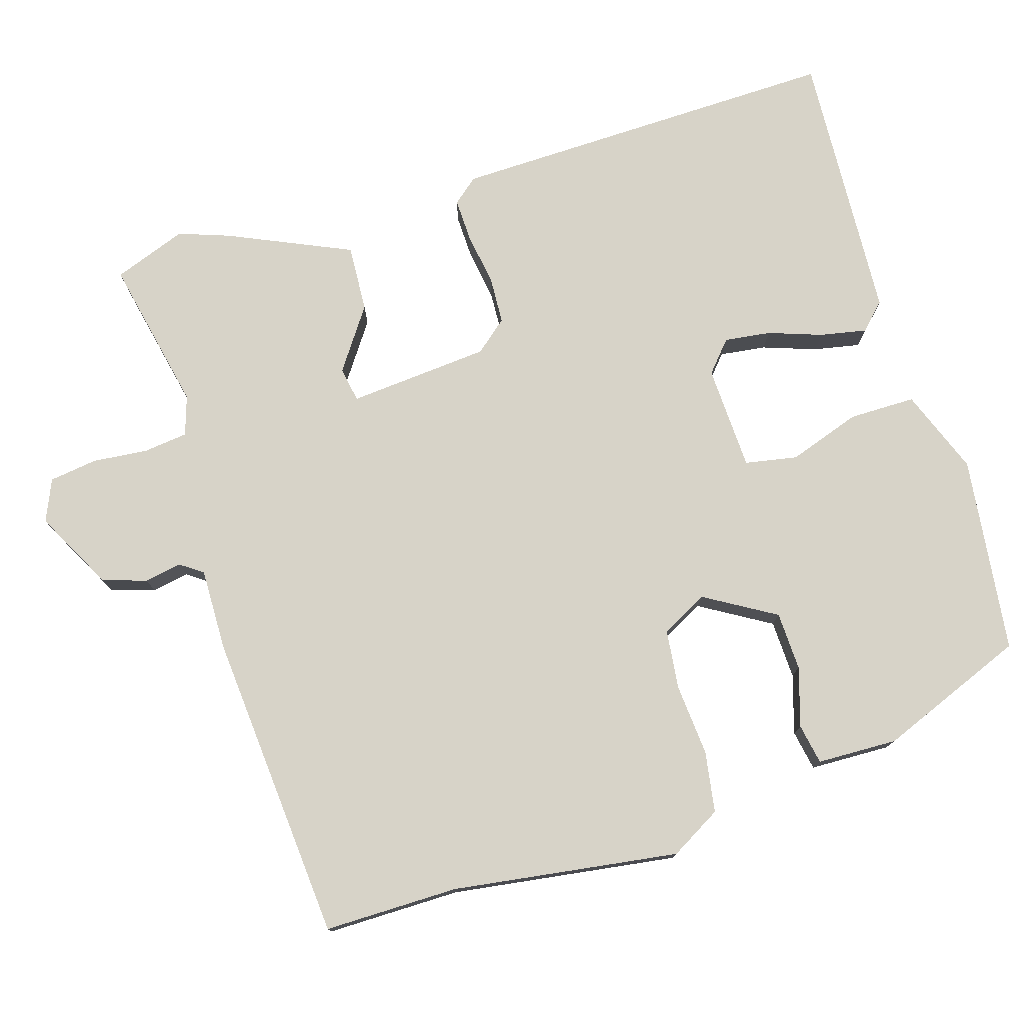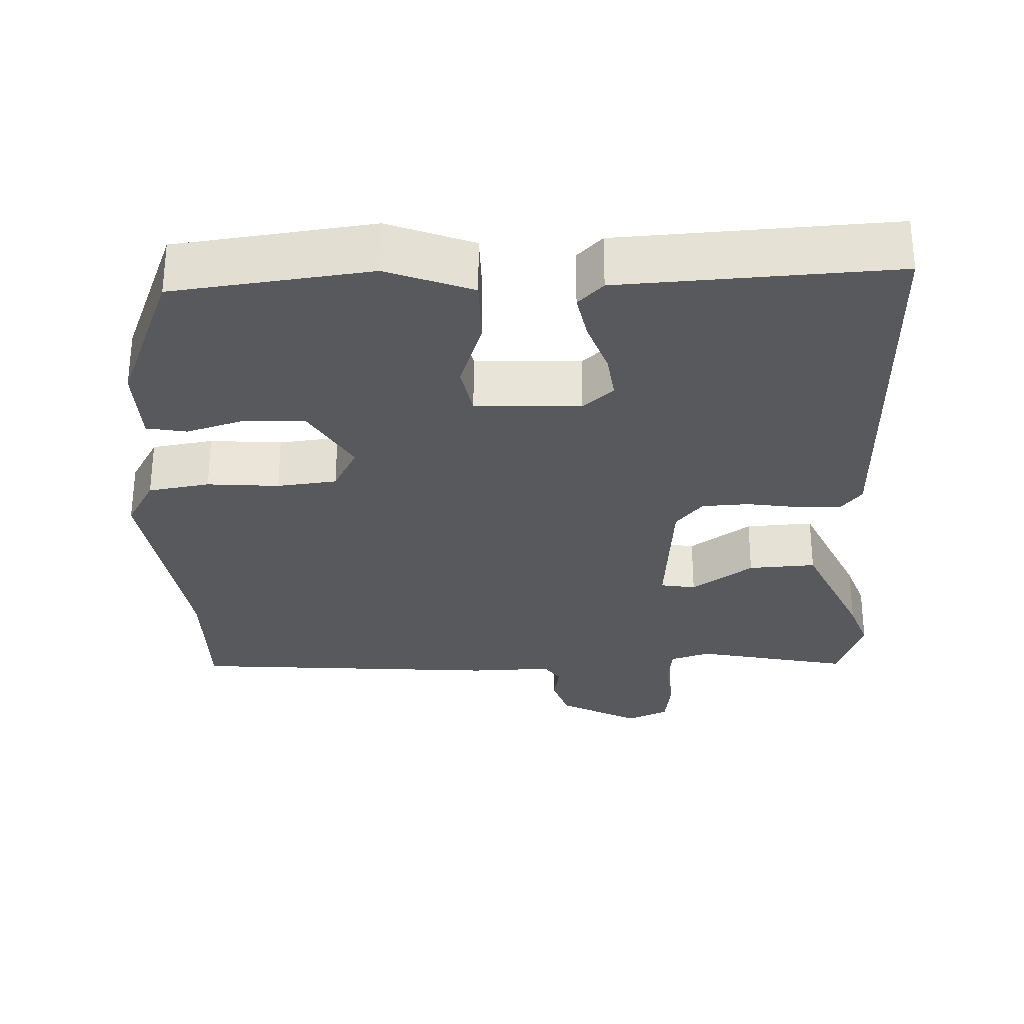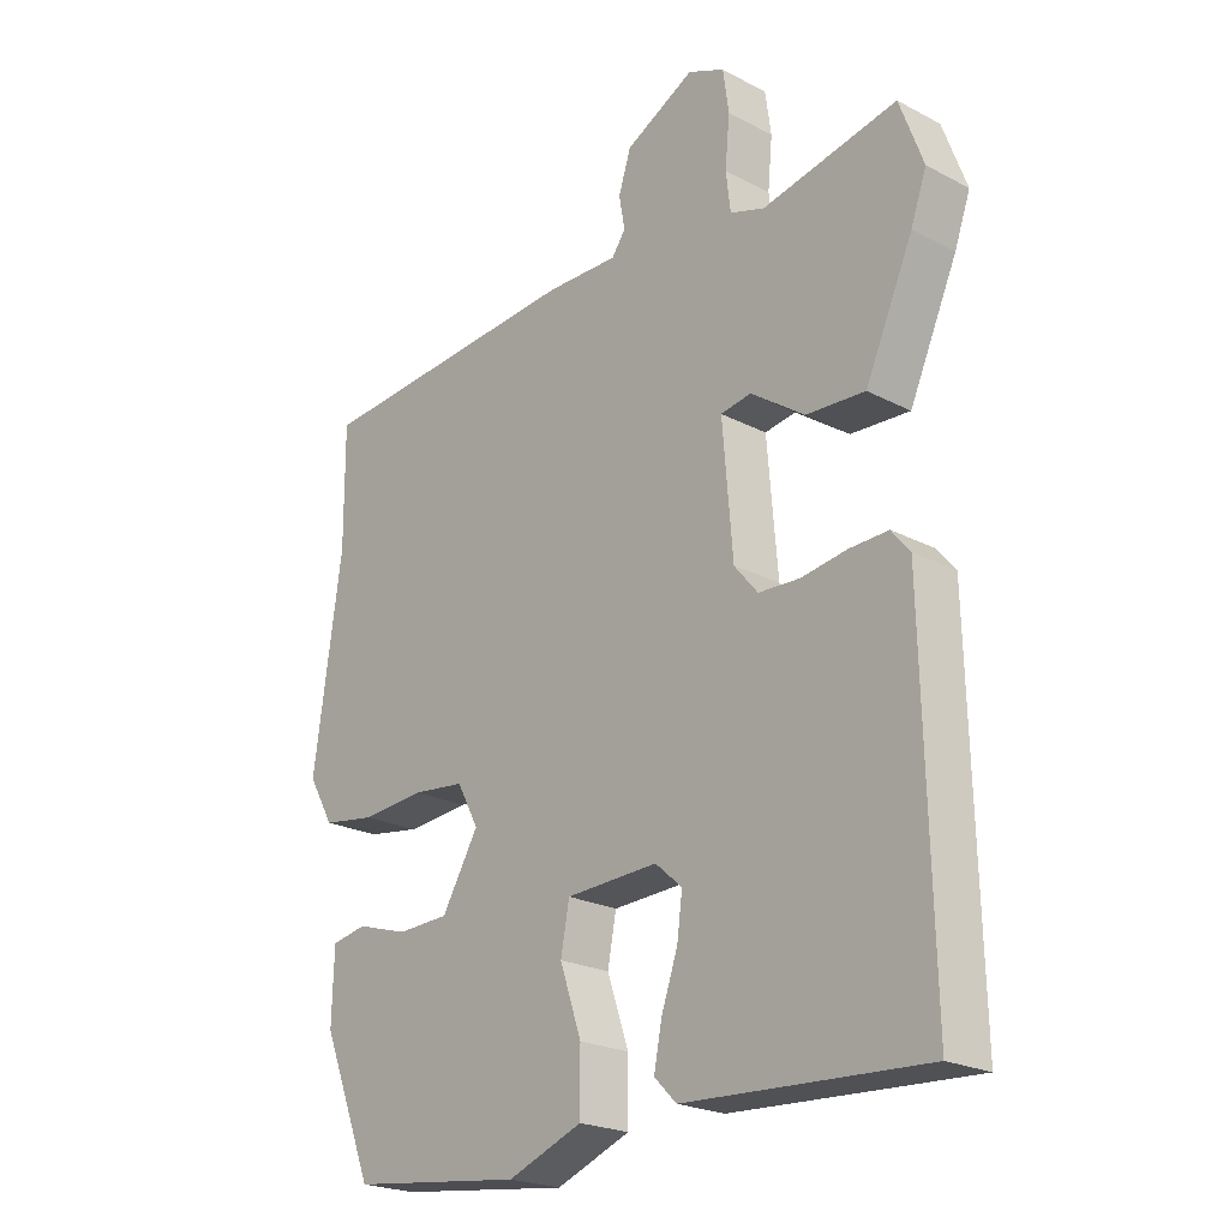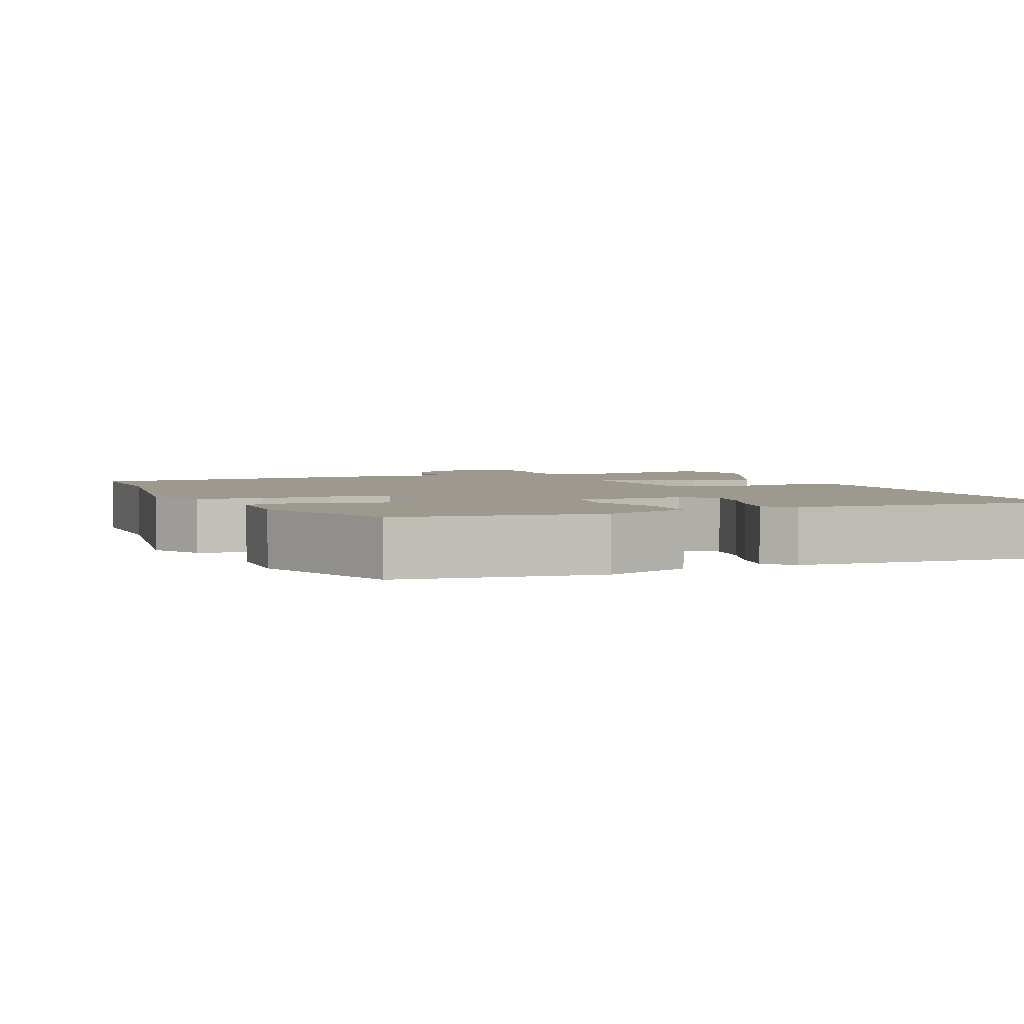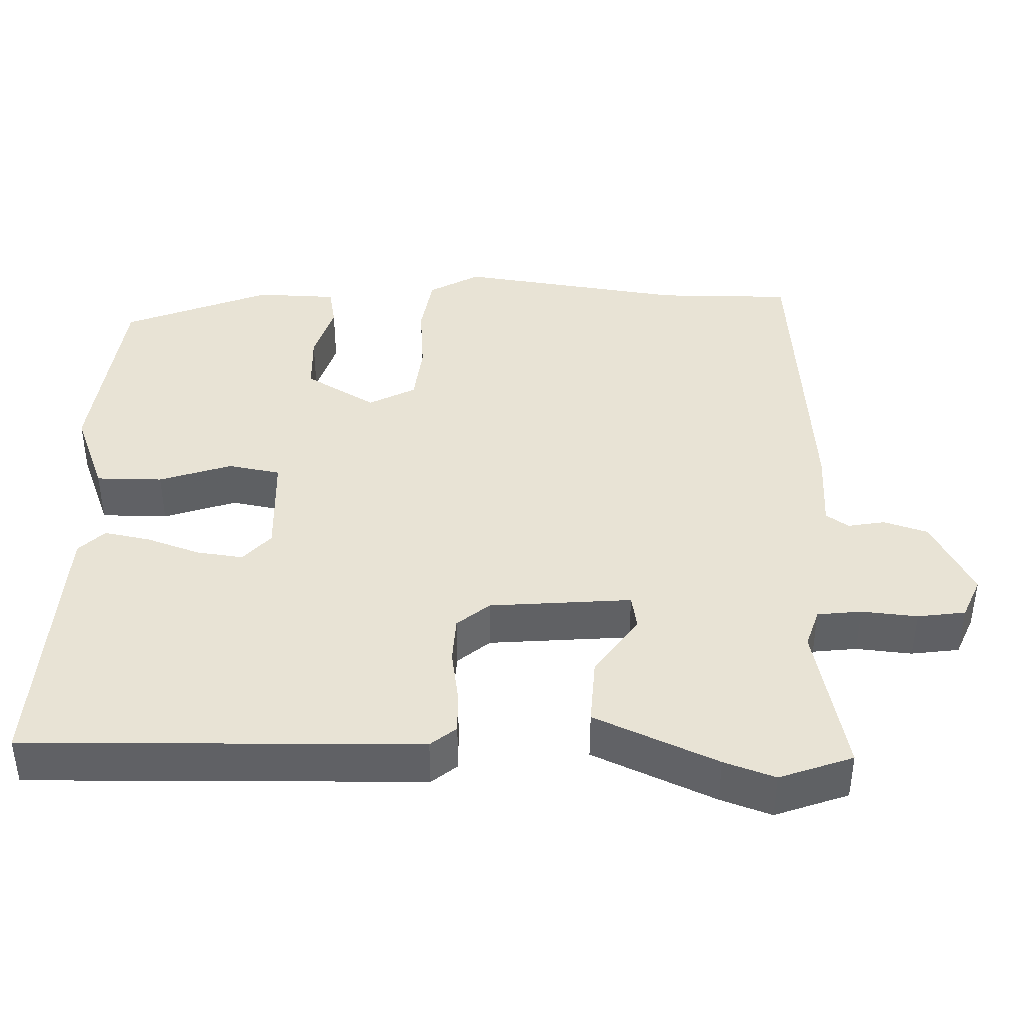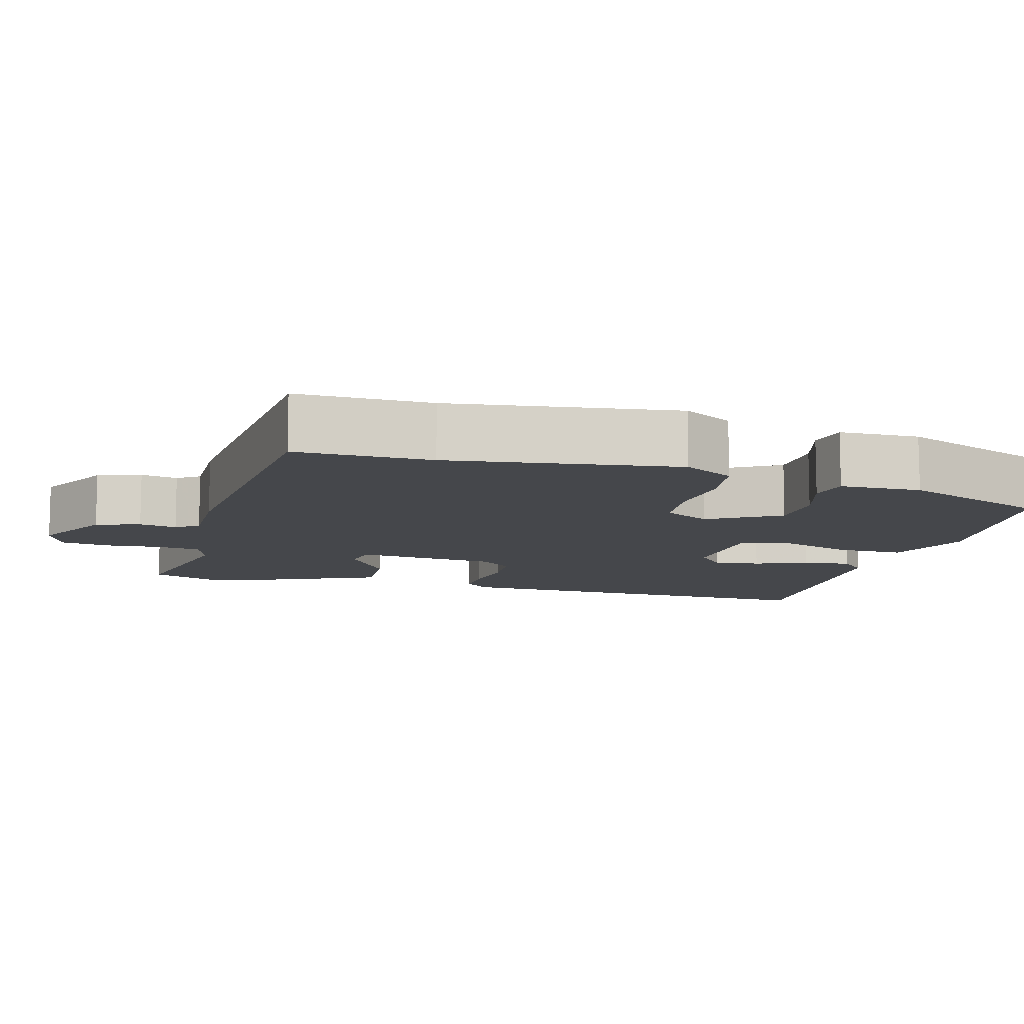
<metadata>
{"format":"obj","ext":"obj","renderer":"f3d","projection":"perspective","resolution":1024,"background":"white","views":[{"elev":76.9,"azim":73.0,"up":"+Y"},{"elev":-29.9,"azim":-177.7,"up":"+Y"},{"elev":-22.4,"azim":-132.1,"up":"+Z"},{"elev":3.3,"azim":158.4,"up":"+Y"},{"elev":41.0,"azim":-88.4,"up":"+Y"},{"elev":-10.4,"azim":74.3,"up":"+Y"}]}
</metadata>
<code>
v 0.5 0.07 0.505
v 0.499 0.07 0.325
v 0.542 0.07 0.021
v 0.503 0.07 -0.047
v 0.421 0.07 -0.06
v 0.325 0.07 -0.052
v 0.245 0.07 -0.061
v 0.212 0.07 -0.123
v 0.268 0.07 -0.218
v 0.347 0.07 -0.221
v 0.426 0.07 -0.197
v 0.48 0.07 -0.207
v 0.483 0.07 -0.315
v 0.404 0.07 -0.512
v 0.14 0.07 -0.544
v 0.026 0.07 -0.5
v 0.026 0.07 -0.411
v 0.059 0.07 -0.314
v 0.046 0.07 -0.244
v -0.095 0.07 -0.238
v -0.136 0.07 -0.274
v -0.128 0.07 -0.336
v -0.103 0.07 -0.408
v -0.091 0.07 -0.47
v -0.125 0.07 -0.504
v -0.491 0.07 -0.523
v -0.479 0.07 0.003
v -0.451 0.07 0.037
v -0.392 0.07 0.035
v -0.322 0.07 0.024
v -0.259 0.07 0.027
v -0.223 0.07 0.07
v -0.207 0.07 0.26
v -0.254 0.07 0.268
v -0.336 0.07 0.211
v -0.426 0.07 0.206
v -0.499 0.07 0.37
v -0.523 0.07 0.438
v -0.487 0.07 0.536
v -0.281 0.07 0.492
v -0.228 0.07 0.509
v -0.221 0.07 0.568
v -0.228 0.07 0.643
v -0.219 0.07 0.707
v -0.163 0.07 0.731
v -0.057 0.07 0.675
v -0.038 0.07 0.616
v -0.047 0.07 0.566
v -0.026 0.07 0.536
v 0.084 0.07 0.538
v 0.5 0 0.505
v 0.499 0 0.325
v 0.542 0 0.021
v 0.503 0 -0.047
v 0.421 0 -0.06
v 0.325 0 -0.052
v 0.245 0 -0.061
v 0.212 0 -0.123
v 0.268 0 -0.218
v 0.347 0 -0.221
v 0.426 0 -0.197
v 0.48 0 -0.207
v 0.483 0 -0.315
v 0.404 0 -0.512
v 0.14 0 -0.544
v 0.026 0 -0.5
v 0.026 0 -0.411
v 0.059 0 -0.314
v 0.046 0 -0.244
v -0.095 0 -0.238
v -0.136 0 -0.274
v -0.128 0 -0.336
v -0.103 0 -0.408
v -0.091 0 -0.47
v -0.125 0 -0.504
v -0.491 0 -0.523
v -0.479 0 0.003
v -0.451 0 0.037
v -0.392 0 0.035
v -0.322 0 0.024
v -0.259 0 0.027
v -0.223 0 0.07
v -0.207 0 0.26
v -0.254 0 0.268
v -0.336 0 0.211
v -0.426 0 0.206
v -0.499 0 0.37
v -0.523 0 0.438
v -0.487 0 0.536
v -0.281 0 0.492
v -0.228 0 0.509
v -0.221 0 0.568
v -0.228 0 0.643
v -0.219 0 0.707
v -0.163 0 0.731
v -0.057 0 0.675
v -0.038 0 0.616
v -0.047 0 0.566
v -0.026 0 0.536
v 0.084 0 0.538
f 49 50 1 2
f 46 47 48
f 45 46 48
f 44 45 48
f 43 44 48
f 42 43 48
f 41 42 48 49
f 4 5 6
f 3 4 6
f 2 3 6
f 49 2 6
f 41 49 6
f 40 41 6
f 38 39 40
f 37 38 40
f 36 37 40
f 35 36 40
f 34 35 40
f 33 34 40
f 28 29 30
f 27 28 30
f 26 27 30
f 25 26 30
f 24 25 30
f 23 24 30
f 22 23 30
f 21 22 30 31
f 20 21 31 32
f 16 17 18
f 15 16 18
f 14 15 18
f 13 14 18
f 12 13 18
f 11 12 18
f 10 11 18
f 9 10 18 19
f 20 32 33
f 19 20 33
f 9 19 33
f 8 9 33
f 7 8 33 40
f 6 7 40
f 52 51 100 99
f 98 97 96
f 98 96 95
f 98 95 94
f 98 94 93
f 98 93 92
f 99 98 92 91
f 56 55 54
f 56 54 53
f 56 53 52
f 56 52 99
f 56 99 91
f 56 91 90
f 90 89 88
f 90 88 87
f 90 87 86
f 90 86 85
f 90 85 84
f 90 84 83
f 80 79 78
f 80 78 77
f 80 77 76
f 80 76 75
f 80 75 74
f 80 74 73
f 80 73 72
f 81 80 72 71
f 82 81 71 70
f 68 67 66
f 68 66 65
f 68 65 64
f 68 64 63
f 68 63 62
f 68 62 61
f 68 61 60
f 69 68 60 59
f 83 82 70
f 83 70 69
f 83 69 59
f 83 59 58
f 90 83 58 57
f 90 57 56
f 1 51 52 2
f 2 52 53 3
f 3 53 54 4
f 4 54 55 5
f 5 55 56 6
f 6 56 57 7
f 7 57 58 8
f 8 58 59 9
f 9 59 60 10
f 10 60 61 11
f 11 61 62 12
f 12 62 63 13
f 13 63 64 14
f 14 64 65 15
f 15 65 66 16
f 16 66 67 17
f 17 67 68 18
f 18 68 69 19
f 19 69 70 20
f 20 70 71 21
f 21 71 72 22
f 22 72 73 23
f 23 73 74 24
f 24 74 75 25
f 25 75 76 26
f 26 76 77 27
f 27 77 78 28
f 28 78 79 29
f 29 79 80 30
f 30 80 81 31
f 31 81 82 32
f 32 82 83 33
f 33 83 84 34
f 34 84 85 35
f 35 85 86 36
f 36 86 87 37
f 37 87 88 38
f 38 88 89 39
f 39 89 90 40
f 40 90 91 41
f 41 91 92 42
f 42 92 93 43
f 43 93 94 44
f 44 94 95 45
f 45 95 96 46
f 46 96 97 47
f 47 97 98 48
f 48 98 99 49
f 49 99 100 50
f 50 100 51 1

</code>
